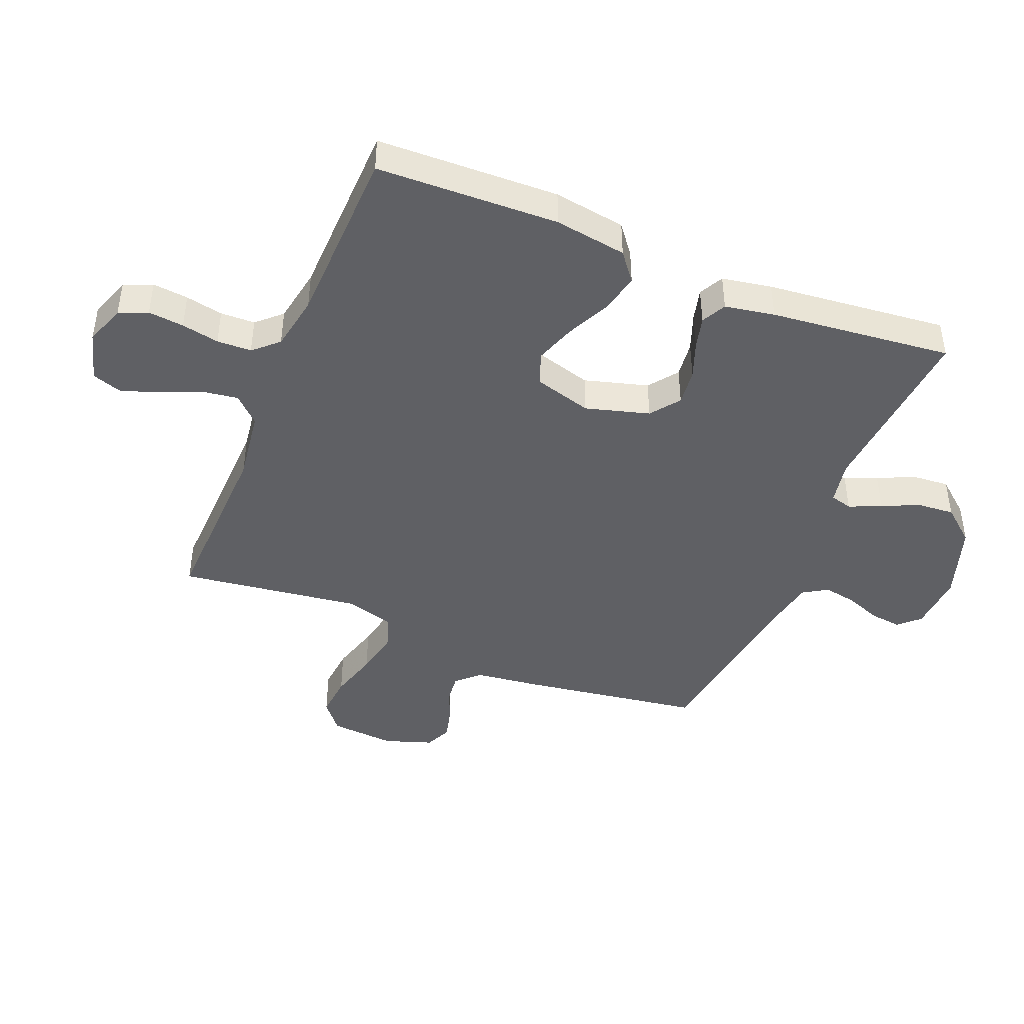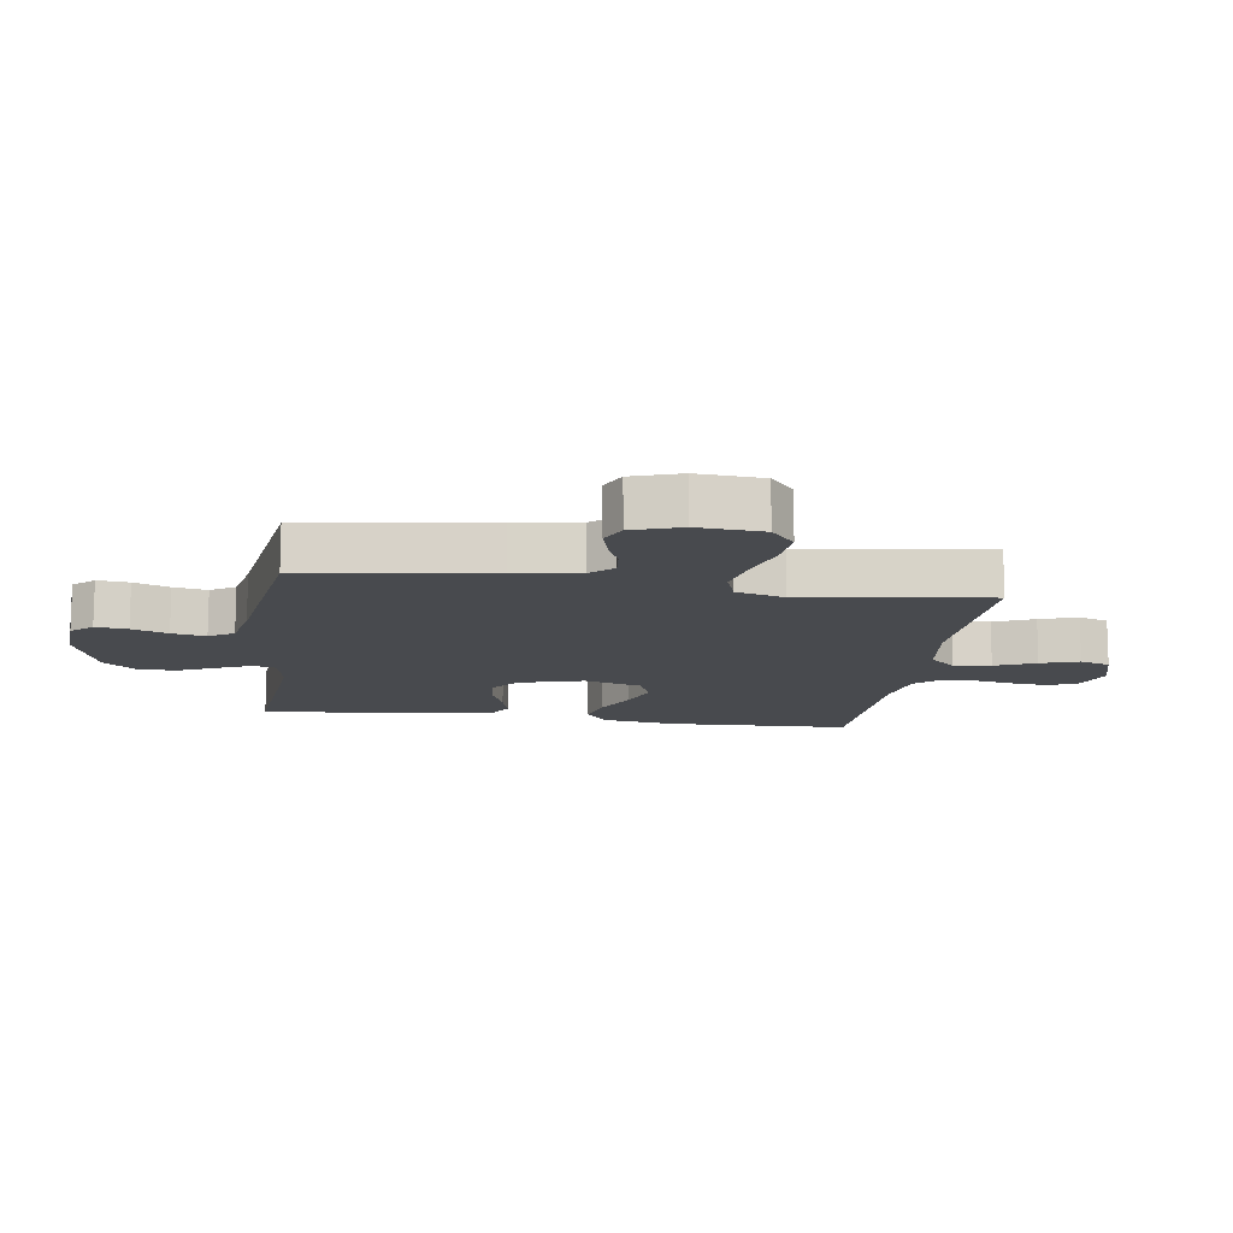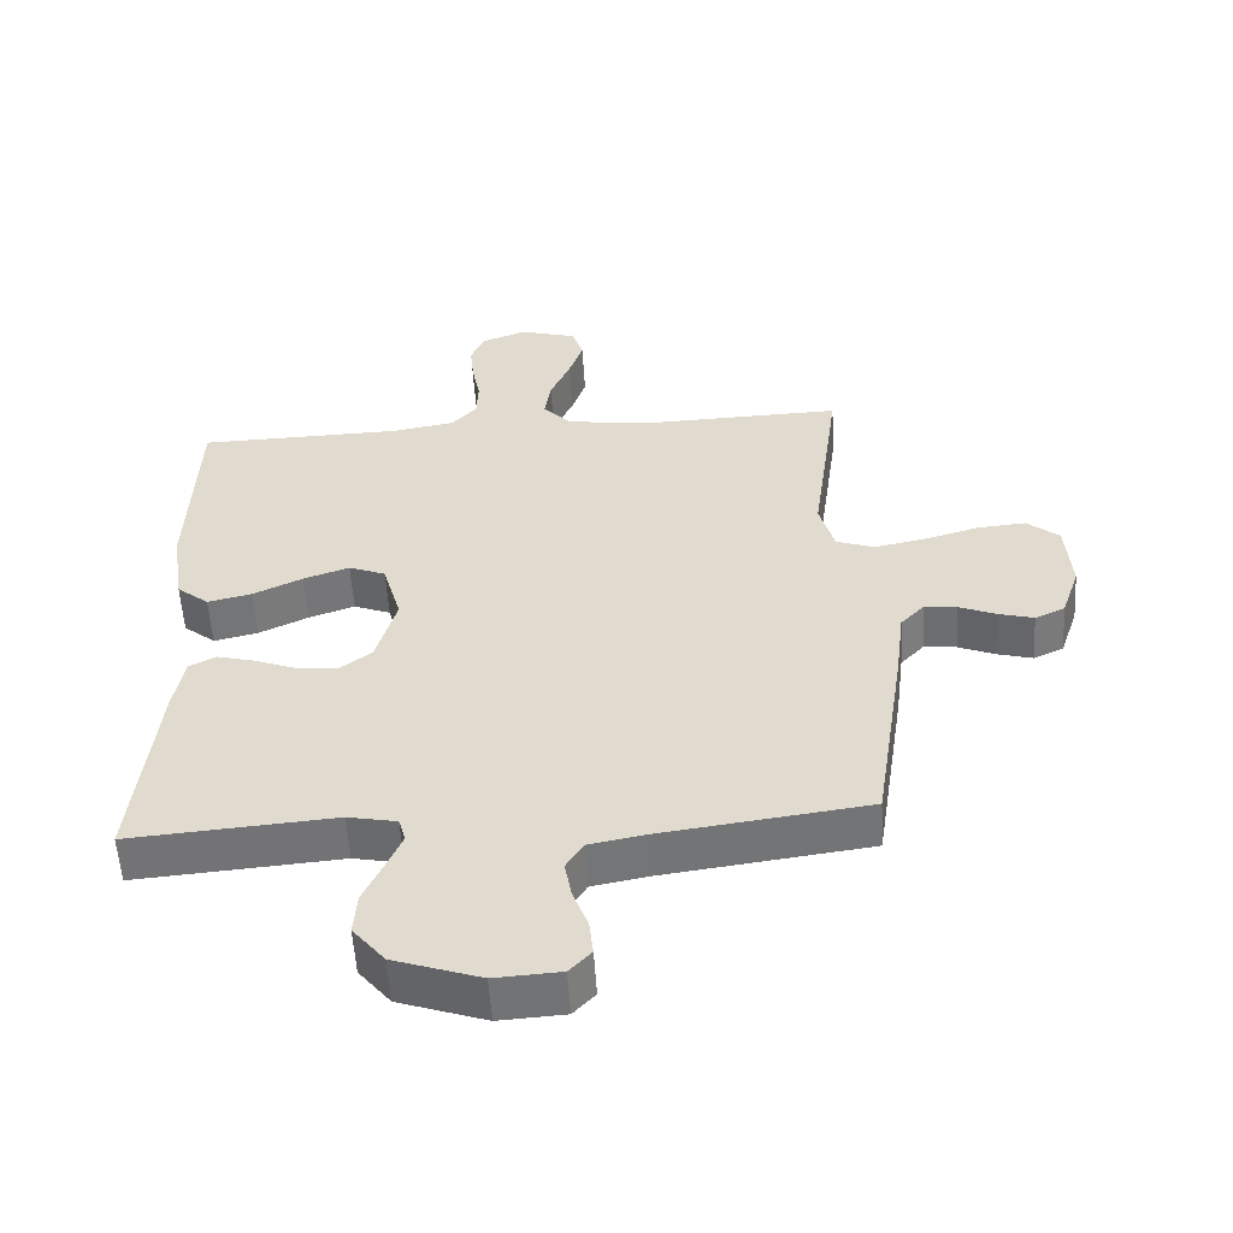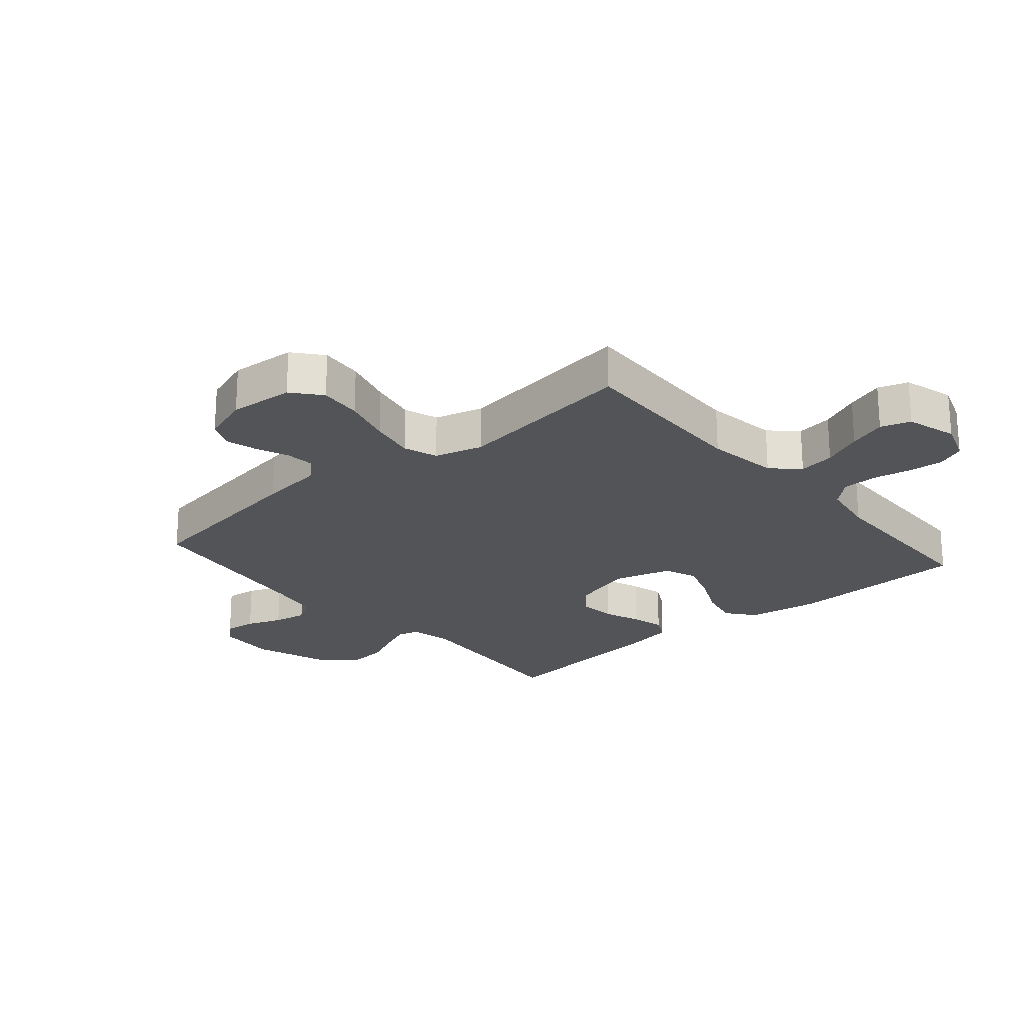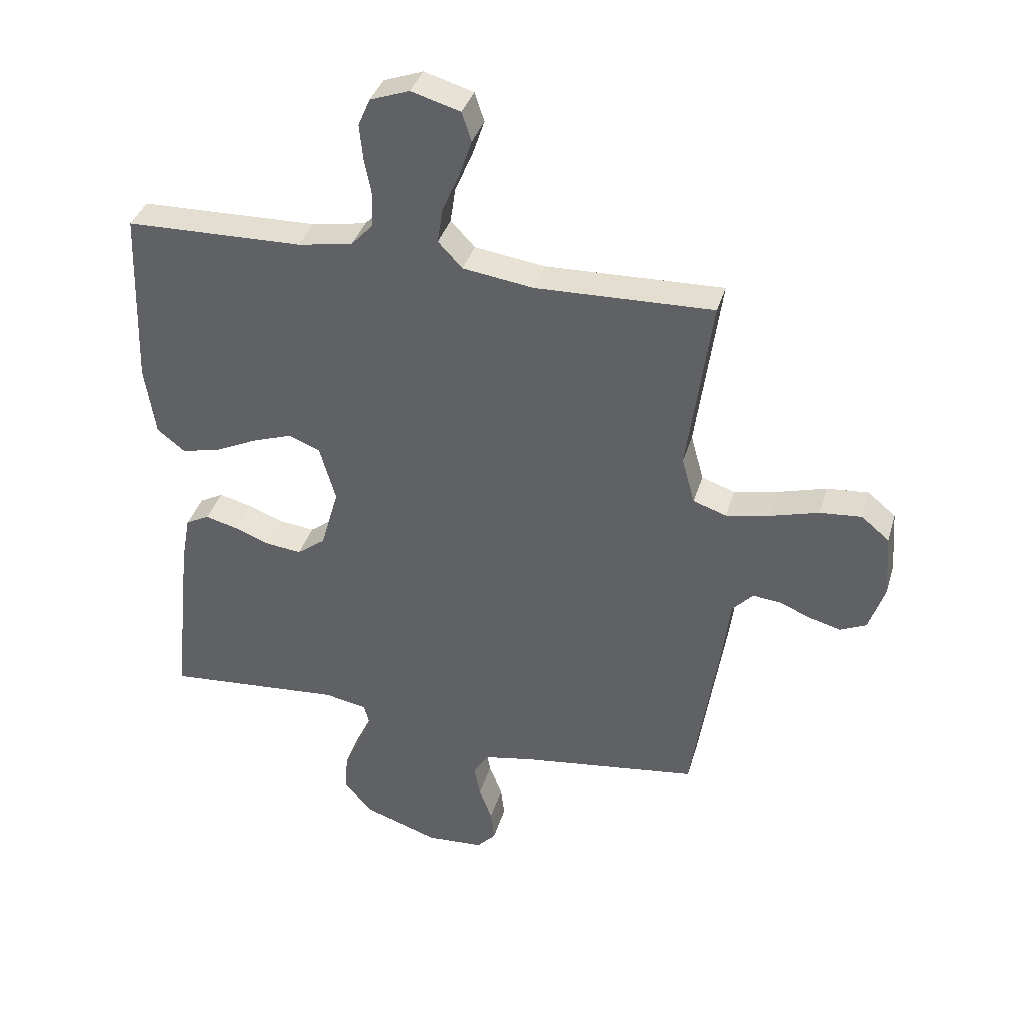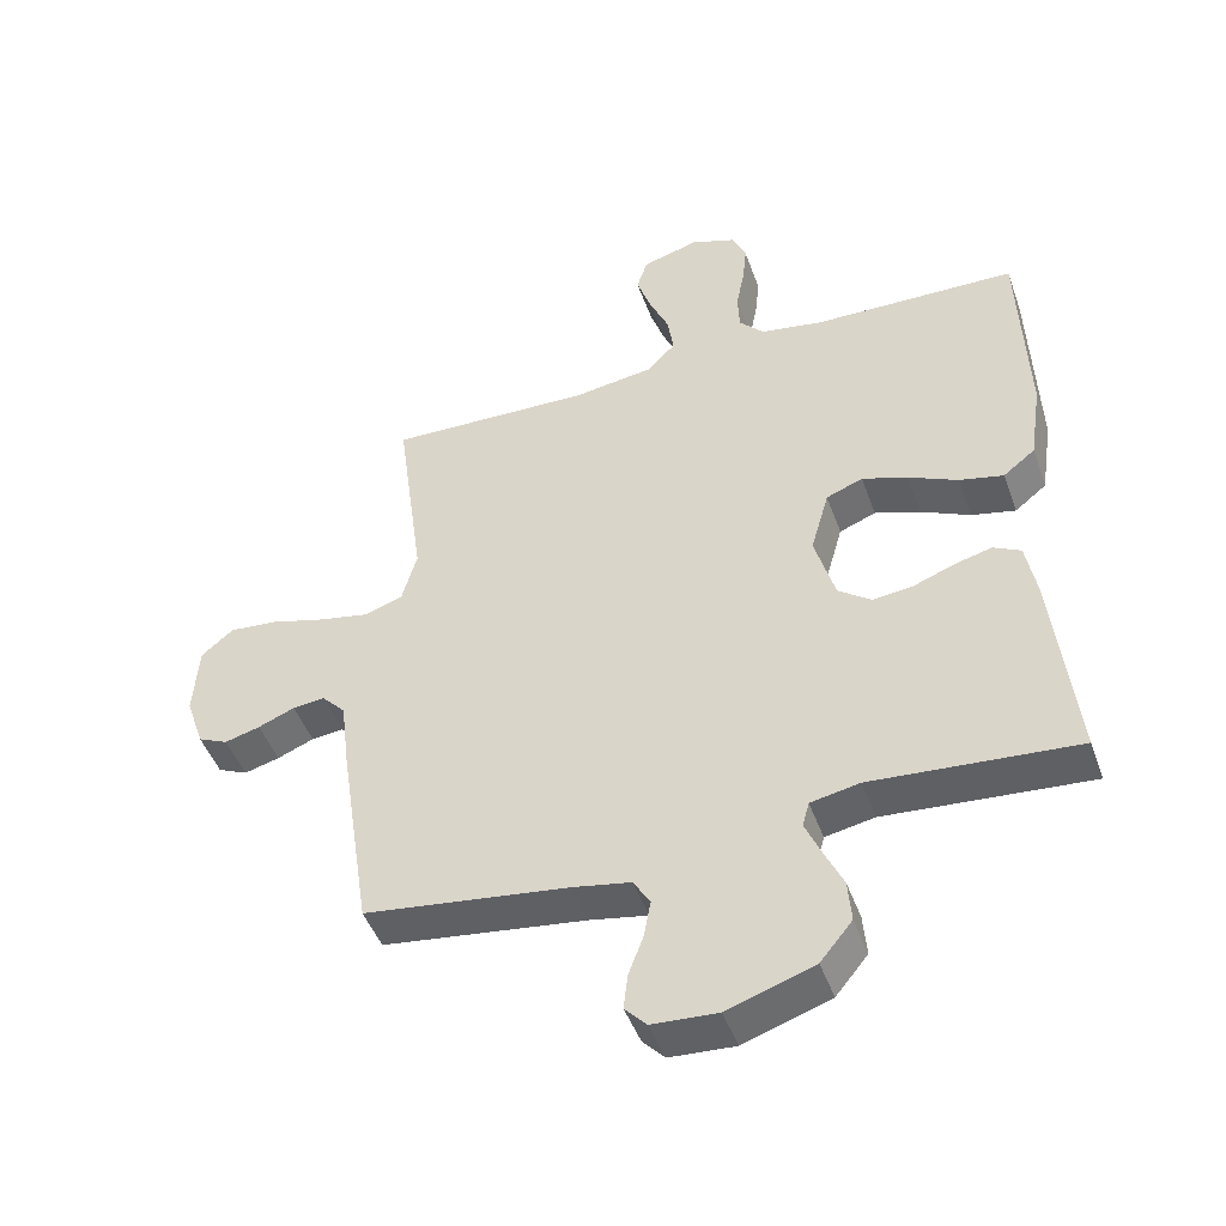
<metadata>
{"format":"obj","ext":"obj","renderer":"f3d","projection":"perspective","resolution":1024,"background":"white","views":[{"elev":-44.0,"azim":67.7,"up":"+Y"},{"elev":-12.8,"azim":-98.3,"up":"+Y"},{"elev":-55.3,"azim":-176.6,"up":"+Z"},{"elev":-22.8,"azim":-49.3,"up":"+Y"},{"elev":36.9,"azim":-164.1,"up":"+Z"},{"elev":-46.8,"azim":19.3,"up":"+Z"}]}
</metadata>
<code>
v 0.5 0.07 -0.5
v 0.2 0.07 -0.476
v 0.128 0.07 -0.49
v 0.118 0.07 -0.526
v 0.141 0.07 -0.579
v 0.169 0.07 -0.639
v 0.174 0.07 -0.701
v 0.127 0.07 -0.758
v 0 0.07 -0.801
v -0.096 0.07 -0.795
v -0.128 0.07 -0.761
v -0.122 0.07 -0.709
v -0.1 0.07 -0.651
v -0.09 0.07 -0.596
v -0.115 0.07 -0.556
v -0.2 0.07 -0.54
v -0.5 0.07 -0.5
v -0.546 0.07 -0.2
v -0.559 0.07 -0.095
v -0.594 0.07 -0.058
v -0.641 0.07 -0.063
v -0.695 0.07 -0.085
v -0.747 0.07 -0.099
v -0.791 0.07 -0.079
v -0.818 0.07 0
v -0.81 0.07 0.107
v -0.763 0.07 0.146
v -0.693 0.07 0.14
v -0.612 0.07 0.117
v -0.537 0.07 0.102
v -0.481 0.07 0.121
v -0.459 0.07 0.2
v -0.5 0.07 0.5
v -0.2 0.07 0.491
v -0.081 0.07 0.508
v -0.04 0.07 0.551
v -0.049 0.07 0.611
v -0.078 0.07 0.677
v -0.099 0.07 0.739
v -0.083 0.07 0.788
v 0 0.07 0.812
v 0.067 0.07 0.788
v 0.087 0.07 0.741
v 0.081 0.07 0.682
v 0.069 0.07 0.62
v 0.071 0.07 0.563
v 0.108 0.07 0.523
v 0.2 0.07 0.507
v 0.5 0.07 0.5
v 0.51 0.07 0.2
v 0.492 0.07 0.081
v 0.445 0.07 0.044
v 0.38 0.07 0.059
v 0.308 0.07 0.093
v 0.241 0.07 0.116
v 0.187 0.07 0.095
v 0.16 0.07 0
v 0.19 0.07 -0.105
v 0.238 0.07 -0.141
v 0.298 0.07 -0.134
v 0.359 0.07 -0.111
v 0.413 0.07 -0.097
v 0.453 0.07 -0.118
v 0.468 0.07 -0.2
v 0.5 0 -0.5
v 0.2 0 -0.476
v 0.128 0 -0.49
v 0.118 0 -0.526
v 0.141 0 -0.579
v 0.169 0 -0.639
v 0.174 0 -0.701
v 0.127 0 -0.758
v 0 0 -0.801
v -0.096 0 -0.795
v -0.128 0 -0.761
v -0.122 0 -0.709
v -0.1 0 -0.651
v -0.09 0 -0.596
v -0.115 0 -0.556
v -0.2 0 -0.54
v -0.5 0 -0.5
v -0.546 0 -0.2
v -0.559 0 -0.095
v -0.594 0 -0.058
v -0.641 0 -0.063
v -0.695 0 -0.085
v -0.747 0 -0.099
v -0.791 0 -0.079
v -0.818 0 0
v -0.81 0 0.107
v -0.763 0 0.146
v -0.693 0 0.14
v -0.612 0 0.117
v -0.537 0 0.102
v -0.481 0 0.121
v -0.459 0 0.2
v -0.5 0 0.5
v -0.2 0 0.491
v -0.081 0 0.508
v -0.04 0 0.551
v -0.049 0 0.611
v -0.078 0 0.677
v -0.099 0 0.739
v -0.083 0 0.788
v 0 0 0.812
v 0.067 0 0.788
v 0.087 0 0.741
v 0.081 0 0.682
v 0.069 0 0.62
v 0.071 0 0.563
v 0.108 0 0.523
v 0.2 0 0.507
v 0.5 0 0.5
v 0.51 0 0.2
v 0.492 0 0.081
v 0.445 0 0.044
v 0.38 0 0.059
v 0.308 0 0.093
v 0.241 0 0.116
v 0.187 0 0.095
v 0.16 0 0
v 0.19 0 -0.105
v 0.238 0 -0.141
v 0.298 0 -0.134
v 0.359 0 -0.111
v 0.413 0 -0.097
v 0.453 0 -0.118
v 0.468 0 -0.2
f 64 1 2
f 63 64 2
f 62 63 2
f 61 62 2
f 60 61 2
f 59 60 2 3
f 58 59 3
f 57 58 3 4
f 52 53 54
f 51 52 54
f 50 51 54
f 49 50 54
f 48 49 54
f 47 48 54 55
f 46 47 55 56
f 43 44 45
f 42 43 45
f 41 42 45
f 40 41 45
f 39 40 45
f 38 39 45
f 37 38 45
f 36 37 45 46
f 46 56 57
f 36 46 57
f 35 36 57
f 32 33 34
f 35 57 4
f 34 35 4
f 32 34 4
f 31 32 4
f 27 28 29
f 26 27 29
f 25 26 29
f 24 25 29
f 23 24 29
f 22 23 29
f 21 22 29
f 20 21 29 30
f 16 17 18 19
f 15 16 19
f 31 4 5
f 30 31 5
f 20 30 5
f 19 20 5
f 15 19 5
f 11 12 13
f 10 11 13
f 9 10 13 14
f 6 7 8
f 5 6 8
f 15 5 8
f 14 15 8
f 8 9 14
f 66 65 128
f 66 128 127
f 66 127 126
f 66 126 125
f 66 125 124
f 67 66 124 123
f 67 123 122
f 68 67 122 121
f 118 117 116
f 118 116 115
f 118 115 114
f 118 114 113
f 118 113 112
f 119 118 112 111
f 120 119 111 110
f 109 108 107
f 109 107 106
f 109 106 105
f 109 105 104
f 109 104 103
f 109 103 102
f 109 102 101
f 110 109 101 100
f 121 120 110
f 121 110 100
f 121 100 99
f 98 97 96
f 68 121 99
f 68 99 98
f 68 98 96
f 68 96 95
f 93 92 91
f 93 91 90
f 93 90 89
f 93 89 88
f 93 88 87
f 93 87 86
f 93 86 85
f 94 93 85 84
f 83 82 81 80
f 83 80 79
f 69 68 95
f 69 95 94
f 69 94 84
f 69 84 83
f 69 83 79
f 77 76 75
f 77 75 74
f 78 77 74 73
f 72 71 70
f 72 70 69
f 72 69 79
f 72 79 78
f 78 73 72
f 1 65 66 2
f 2 66 67 3
f 3 67 68 4
f 4 68 69 5
f 5 69 70 6
f 6 70 71 7
f 7 71 72 8
f 8 72 73 9
f 9 73 74 10
f 10 74 75 11
f 11 75 76 12
f 12 76 77 13
f 13 77 78 14
f 14 78 79 15
f 15 79 80 16
f 16 80 81 17
f 17 81 82 18
f 18 82 83 19
f 19 83 84 20
f 20 84 85 21
f 21 85 86 22
f 22 86 87 23
f 23 87 88 24
f 24 88 89 25
f 25 89 90 26
f 26 90 91 27
f 27 91 92 28
f 28 92 93 29
f 29 93 94 30
f 30 94 95 31
f 31 95 96 32
f 32 96 97 33
f 33 97 98 34
f 34 98 99 35
f 35 99 100 36
f 36 100 101 37
f 37 101 102 38
f 38 102 103 39
f 39 103 104 40
f 40 104 105 41
f 41 105 106 42
f 42 106 107 43
f 43 107 108 44
f 44 108 109 45
f 45 109 110 46
f 46 110 111 47
f 47 111 112 48
f 48 112 113 49
f 49 113 114 50
f 50 114 115 51
f 51 115 116 52
f 52 116 117 53
f 53 117 118 54
f 54 118 119 55
f 55 119 120 56
f 56 120 121 57
f 57 121 122 58
f 58 122 123 59
f 59 123 124 60
f 60 124 125 61
f 61 125 126 62
f 62 126 127 63
f 63 127 128 64
f 64 128 65 1

</code>
